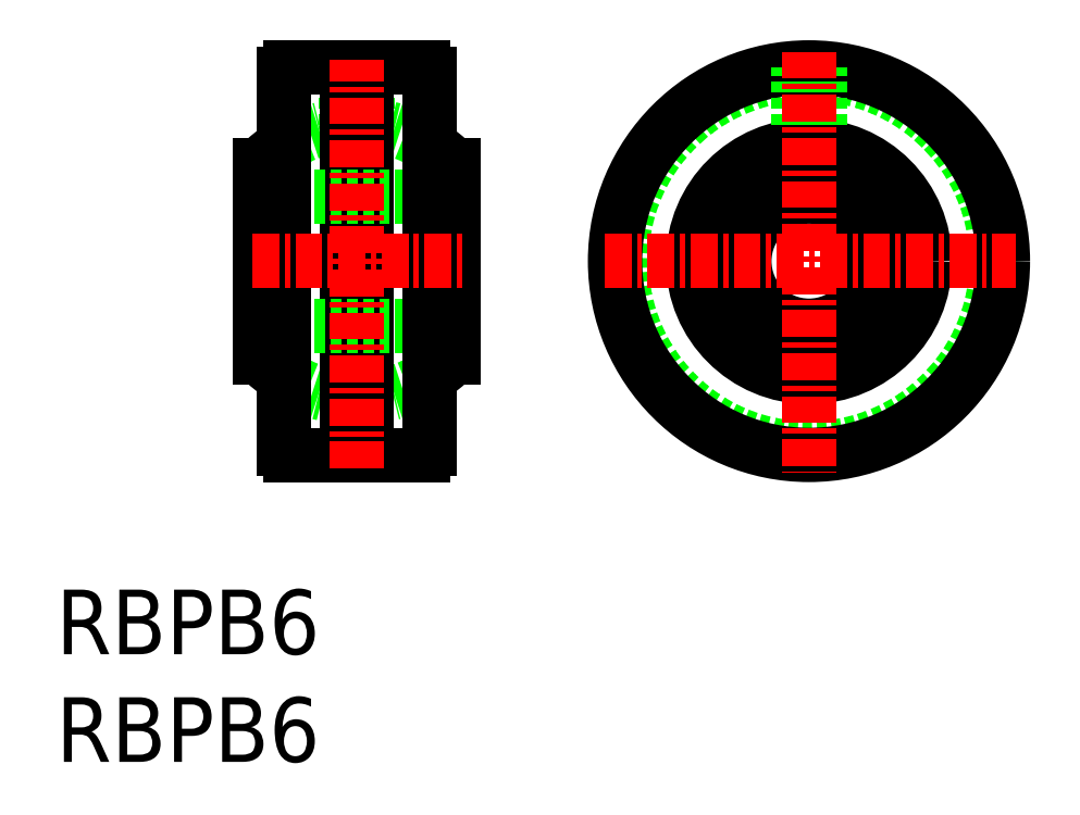
<metadata>
{"format":"dxf","ext":"dxf","renderer":"ezdxf+matplotlib","layout":"modelspace","background":"white","min_lineweight":24,"dpi":150}
</metadata>
<code>
0
SECTION
2
ENTITIES
0
TEXT
8
0
10
124.7
20
80.07
30
0
40
3
1
RBPB6
11
124.7
21
81.57
31
0
73
     2
0
TEXT
8
0
10
124.7
20
85.07
30
0
40
3
1
RBPB6
11
124.7
21
86.57
31
0
73
     2
0
CIRCLE
8
0
10
159.6
20
103.3
30
0
40
8.7
0
ARC
8
0
10
138.6
20
94.13
30
0
40
0.5
50
23.58
51
156.4
0
ARC
8
0
10
138.6
20
112.5
30
0
40
0.5
50
203.6
51
336.4
0
CIRCLE
8
0
10
159.6
20
103.3
30
0
40
9
0
CIRCLE
8
0
10
159.6
20
103.3
30
0
40
5.379
0
CIRCLE
8
0
10
159.6
20
103.3
30
0
40
4.48
0
CIRCLE
8
0
10
159.6
20
103.3
30
0
40
3.3
0
CIRCLE
8
0
10
159.6
20
103.3
30
0
40
3
0
ARC
8
0
10
138.6
20
103.3
30
0
40
6.35
50
302.1
51
315.1
0
ARC
8
0
10
138.6
20
103.3
30
0
40
6.35
50
237.9
51
302.1
0
ARC
8
0
10
138.6
20
103.3
30
0
40
6.35
50
57.89
51
122.1
0
ARC
8
0
10
138.6
20
103.3
30
0
40
6.35
50
122.1
51
135.1
0
ARC
8
0
10
141.7
20
94.63
30
0
40
0.3
50
270
51
0
0
ARC
8
0
10
135.5
20
94.63
30
0
40
0.3
50
180
51
270
0
ARC
8
0
10
141.7
20
112
30
0
40
0.3
50
0
51
90
0
ARC
8
0
10
135.5
20
112
30
0
40
0.3
50
90
51
180
0
ARC
8
0
10
138.6
20
103.3
30
0
40
6.35
50
44.87
51
57.89
0
ARC
8
0
10
138.6
20
103.3
30
0
40
6.35
50
224.9
51
237.9
0
LINE
8
0
10
138.1
20
109.7
30
0
11
138.1
21
112.3
31
0
0
LINE
8
0
10
139.1
20
109.7
30
0
11
139.1
21
112.3
31
0
0
LINE
8
0
10
139.1
20
112.3
30
0
11
139.1
21
94.33
31
0
0
LINE
8
0
10
138.1
20
112.3
30
0
11
138.1
21
94.33
31
0
0
LINE
8
0
10
139.1
20
94.33
30
0
11
141.7
21
94.33
31
0
0
LINE
8
0
10
139.1
20
112.3
30
0
11
141.7
21
112.3
31
0
0
LINE
8
0
10
142.8
20
106.3
30
0
11
142.8
21
100.3
31
0
0
LINE
8
0
10
134.4
20
106.3
30
0
11
134.4
21
100.3
31
0
0
LINE
8
0
10
142.8
20
100.3
30
0
11
143.1
21
100
31
0
0
LINE
8
0
10
142.8
20
106.3
30
0
11
143.1
21
106.6
31
0
0
LINE
8
0
10
134.4
20
100.3
30
0
11
134.1
21
100
31
0
0
LINE
8
0
10
134.4
20
106.3
30
0
11
134.1
21
106.6
31
0
0
LINE
8
0
10
134.4
20
106.3
30
0
11
142.8
21
106.3
31
0
0
LINE
8
0
10
134.4
20
100.3
30
0
11
142.8
21
100.3
31
0
0
LINE
8
0
10
135.5
20
94.33
30
0
11
138.1
21
94.33
31
0
0
LINE
8
0
10
135.5
20
112.3
30
0
11
138.1
21
112.3
31
0
0
LINE
8
0
10
159.1
20
109.7
30
0
11
159.1
21
112.3
31
0
0
LINE
8
0
10
160.1
20
109.7
30
0
11
160.1
21
112.3
31
0
0
LINE
8
0
10
143.1
20
98.85
30
0
11
143.1
21
107.8
31
0
0
LINE
8
0
10
134.1
20
98.85
30
0
11
134.1
21
107.8
31
0
0
LINE
8
0
10
135.2
20
94.63
30
0
11
135.2
21
112
31
0
0
LINE
8
0
10
142
20
94.63
30
0
11
142
21
112
31
0
0
LINE
8
CENTER
10
159.6
20
113
30
0
11
159.6
21
93.51
31
0
0
LINE
8
CENTER
10
150.1
20
103.3
30
0
11
169.2
21
103.3
31
0
0
LINE
8
CENTER
10
138.6
20
93.69
30
0
11
138.6
21
112.7
31
0
0
LINE
8
CENTER
10
133.8
20
103.3
30
0
11
143.5
21
103.3
31
0
0
ENDSEC
0
EOF

</code>
